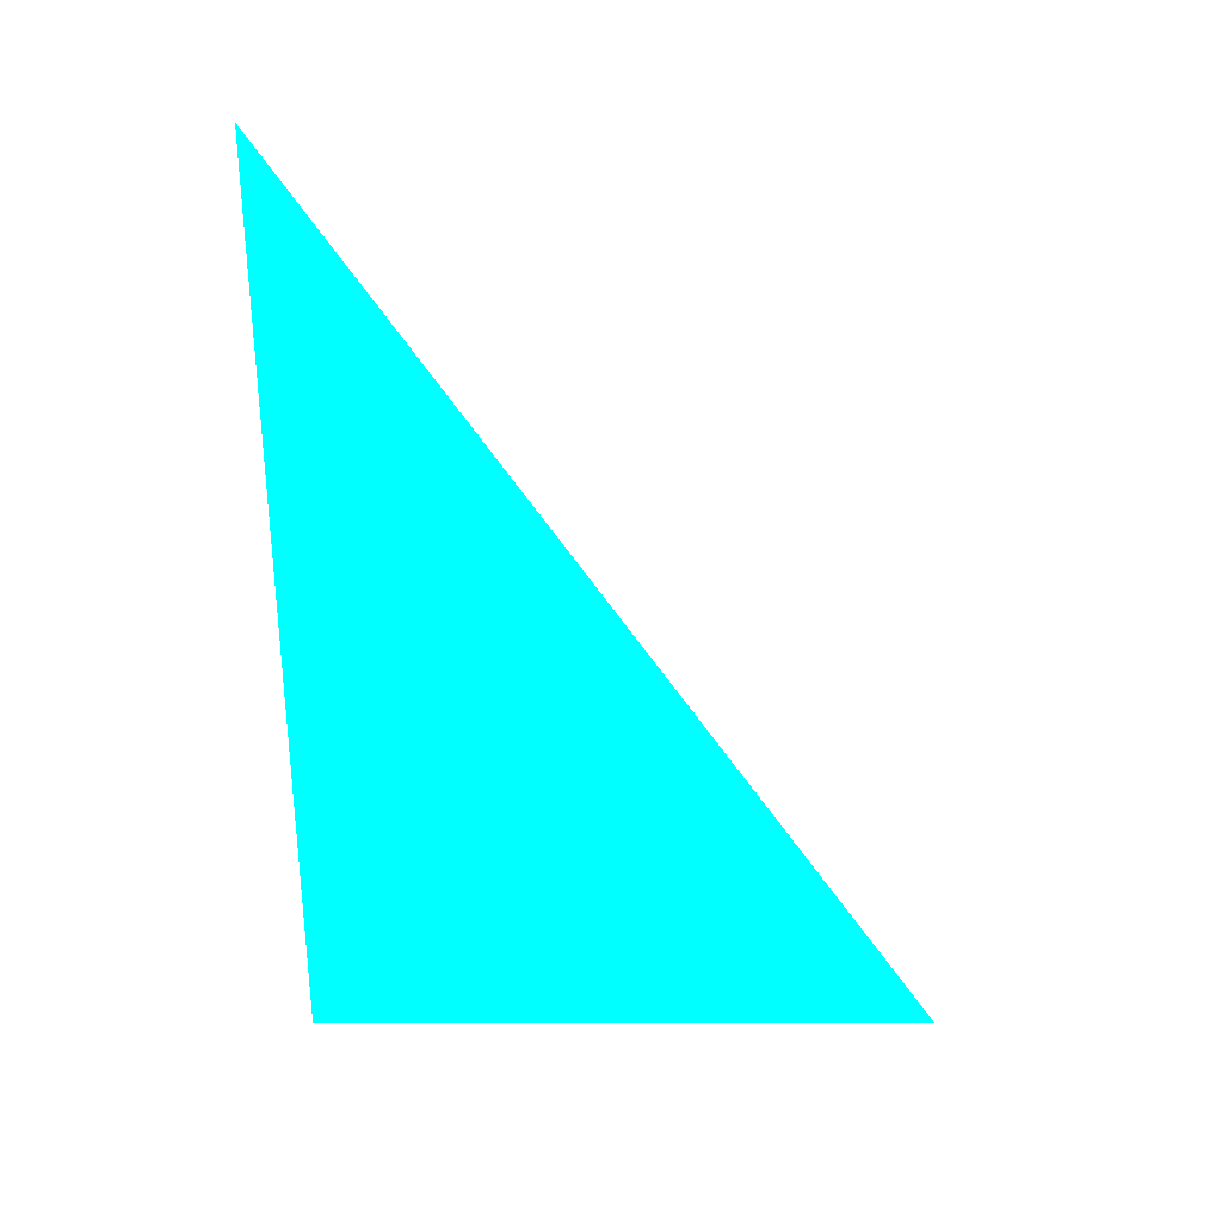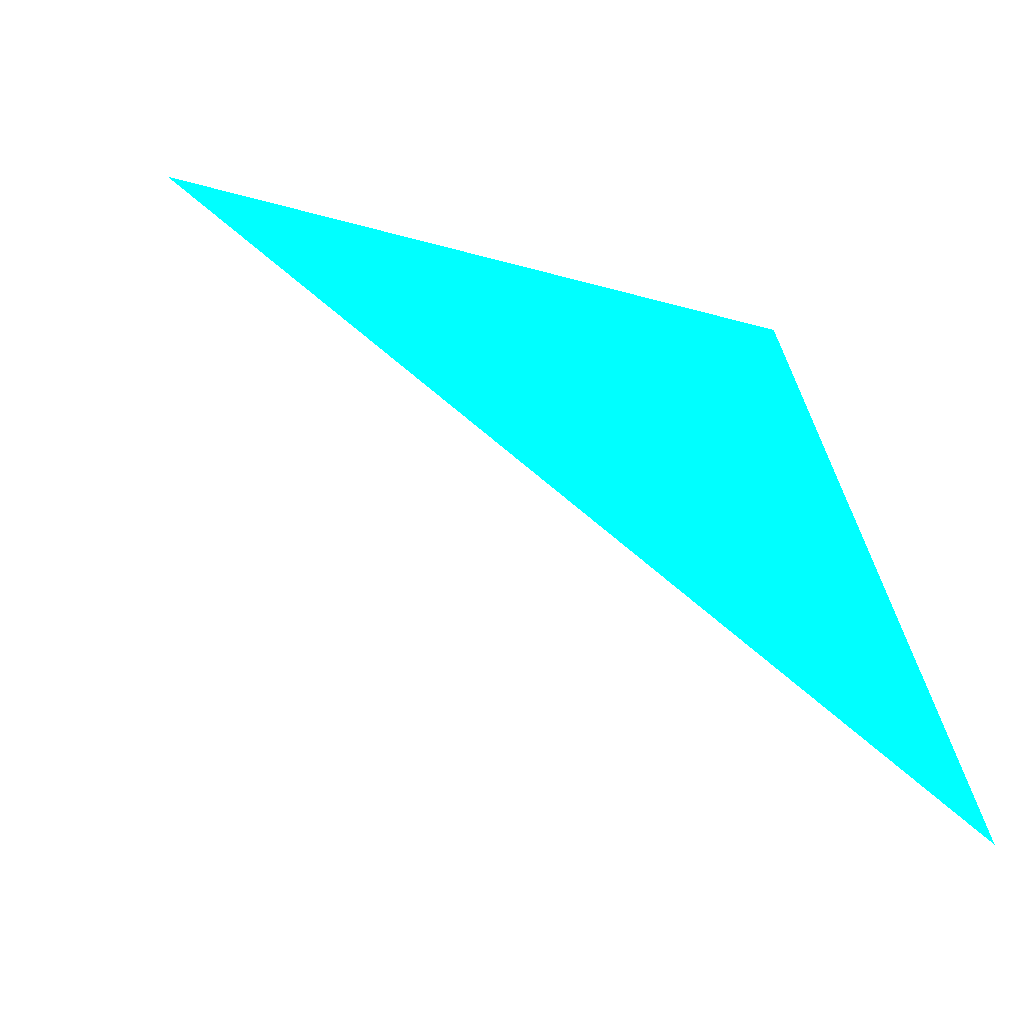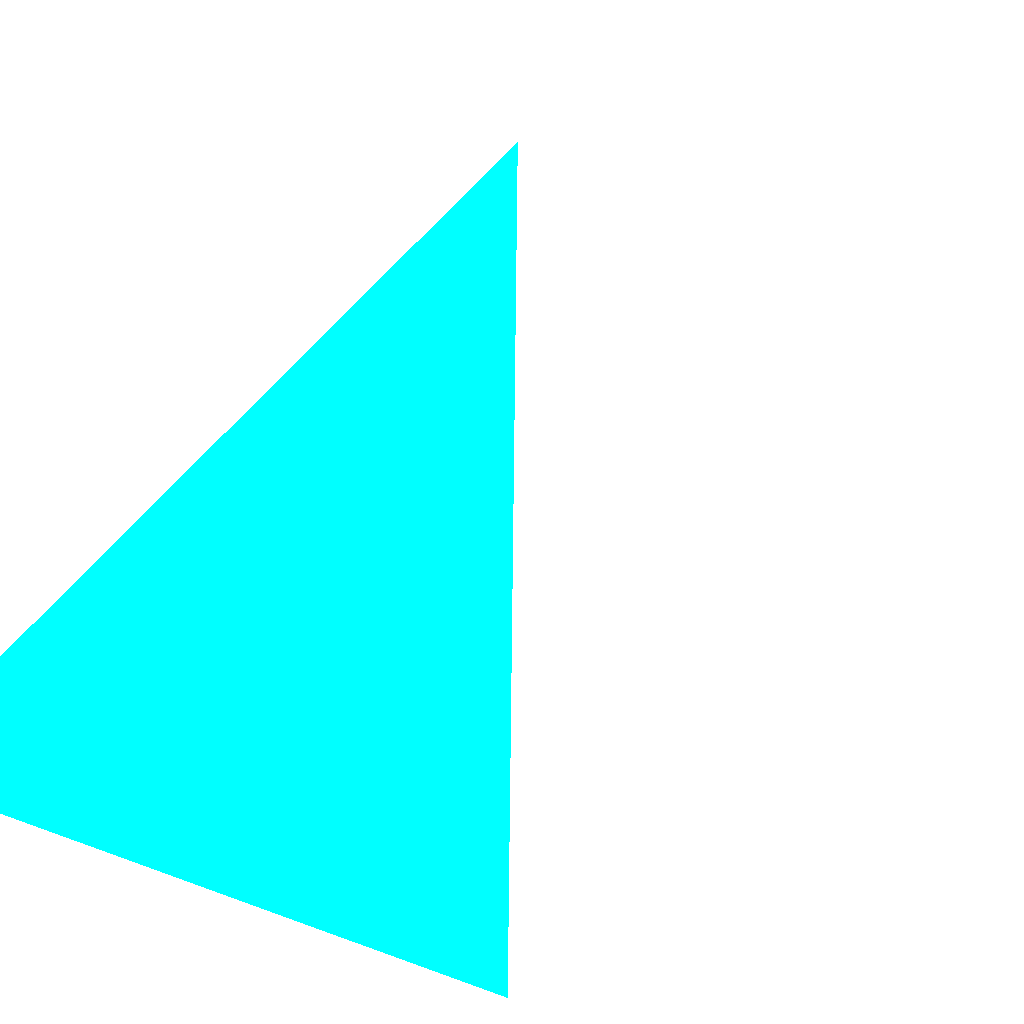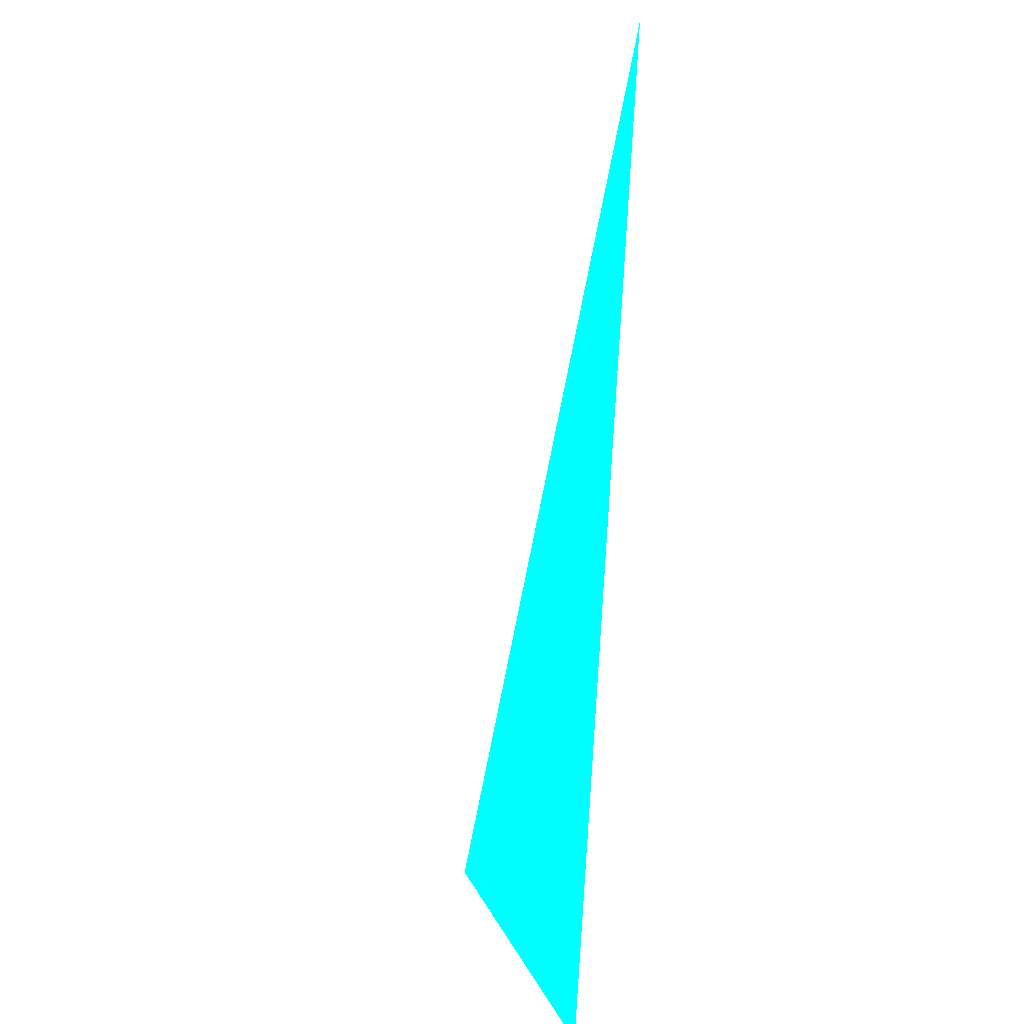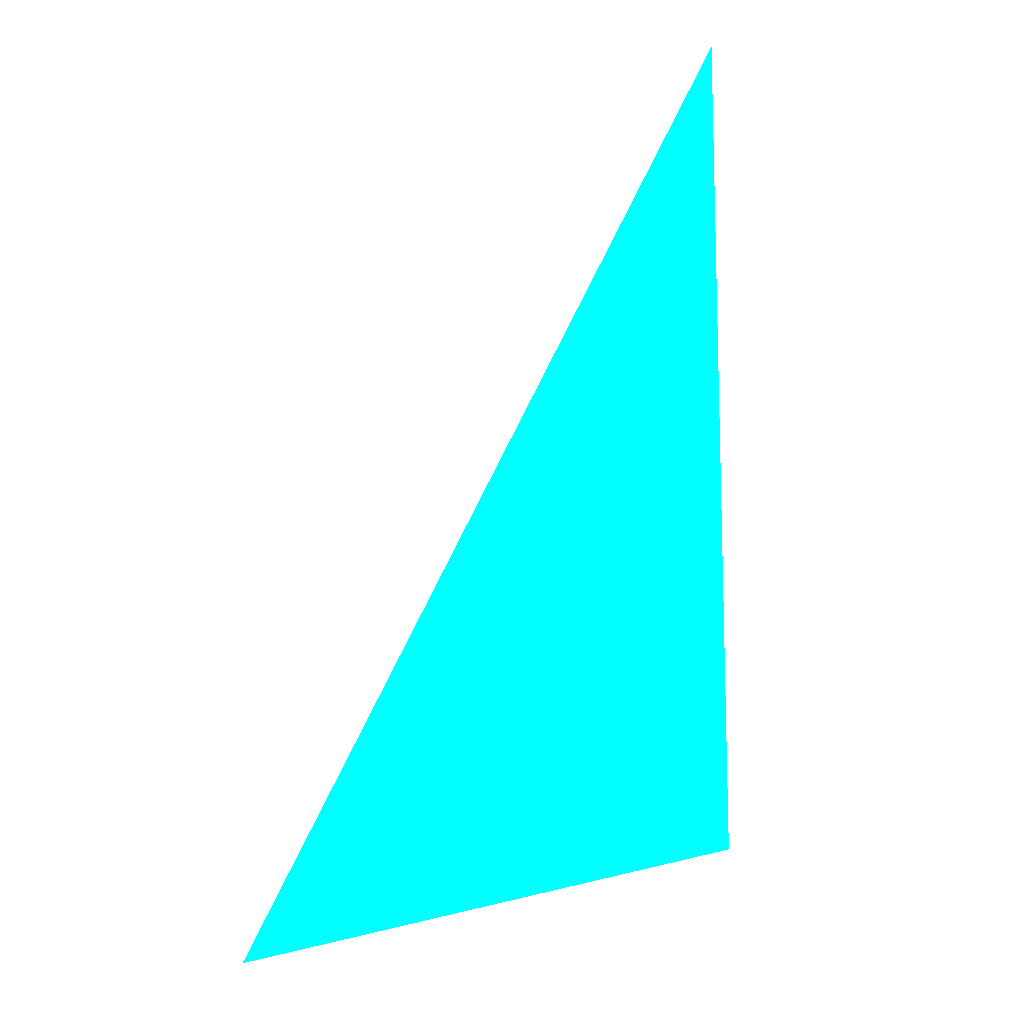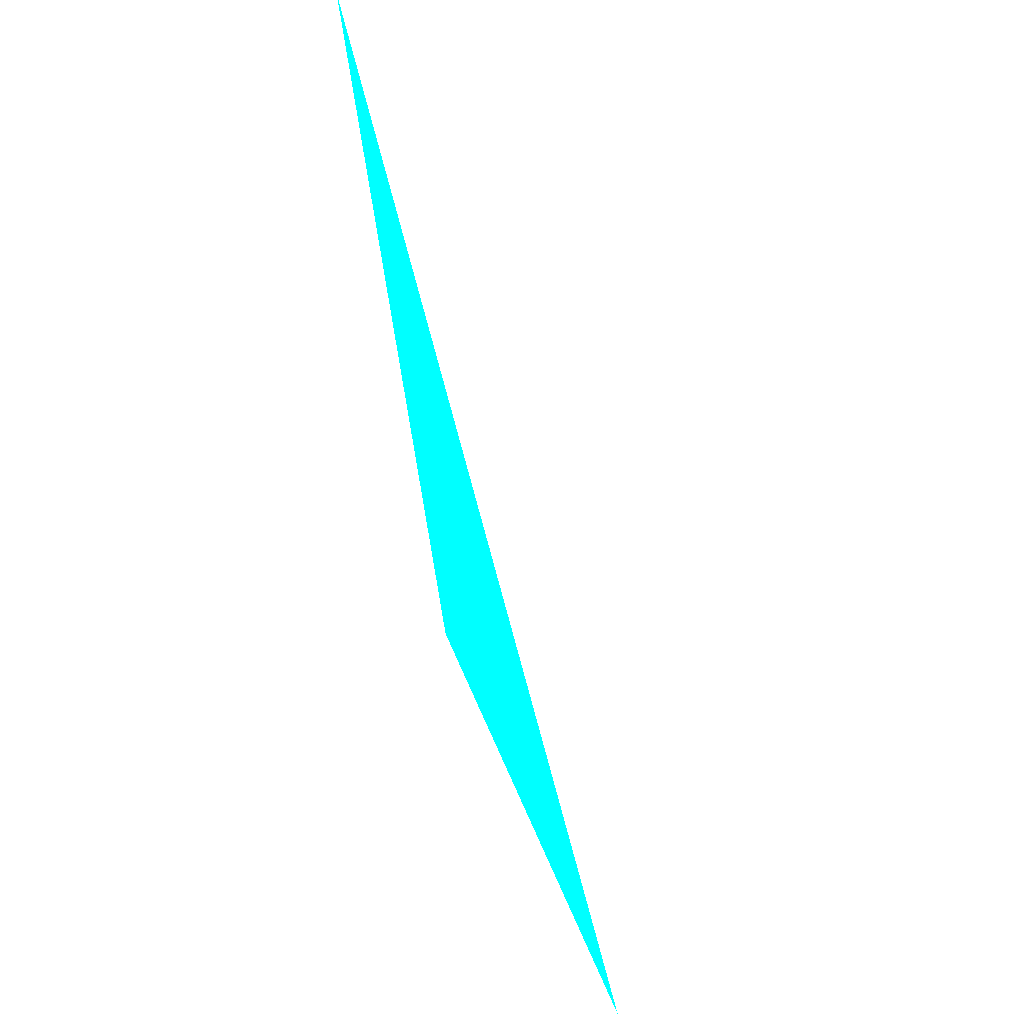
<metadata>
{"format":"obj","ext":"obj","renderer":"f3d","projection":"perspective","resolution":1024,"background":"white","views":[{"elev":28.7,"azim":164.4,"up":"+Z"},{"elev":33.1,"azim":-3.1,"up":"+Y"},{"elev":42.6,"azim":-146.7,"up":"+Y"},{"elev":4.6,"azim":64.3,"up":"+Z"},{"elev":18.0,"azim":-40.4,"up":"+Z"},{"elev":41.9,"azim":-126.2,"up":"+Z"}]}
</metadata>
<code>
o geometry_0
v 6.125e+05 5.855e+06 648 0 1 1
v 6.125e+05 5.855e+06 648 0 1 1
v 6.125e+05 5.855e+06 664 0 1 1
f 2 3 1

</code>
